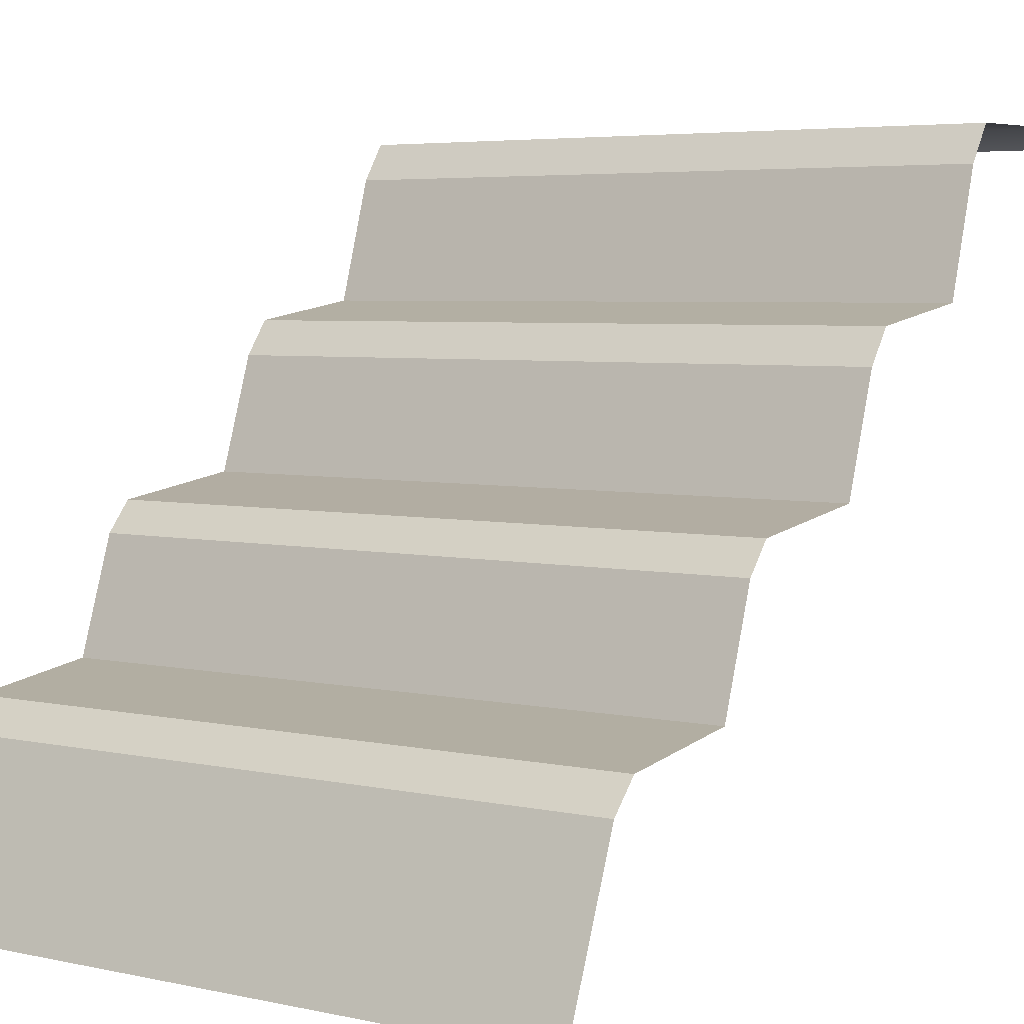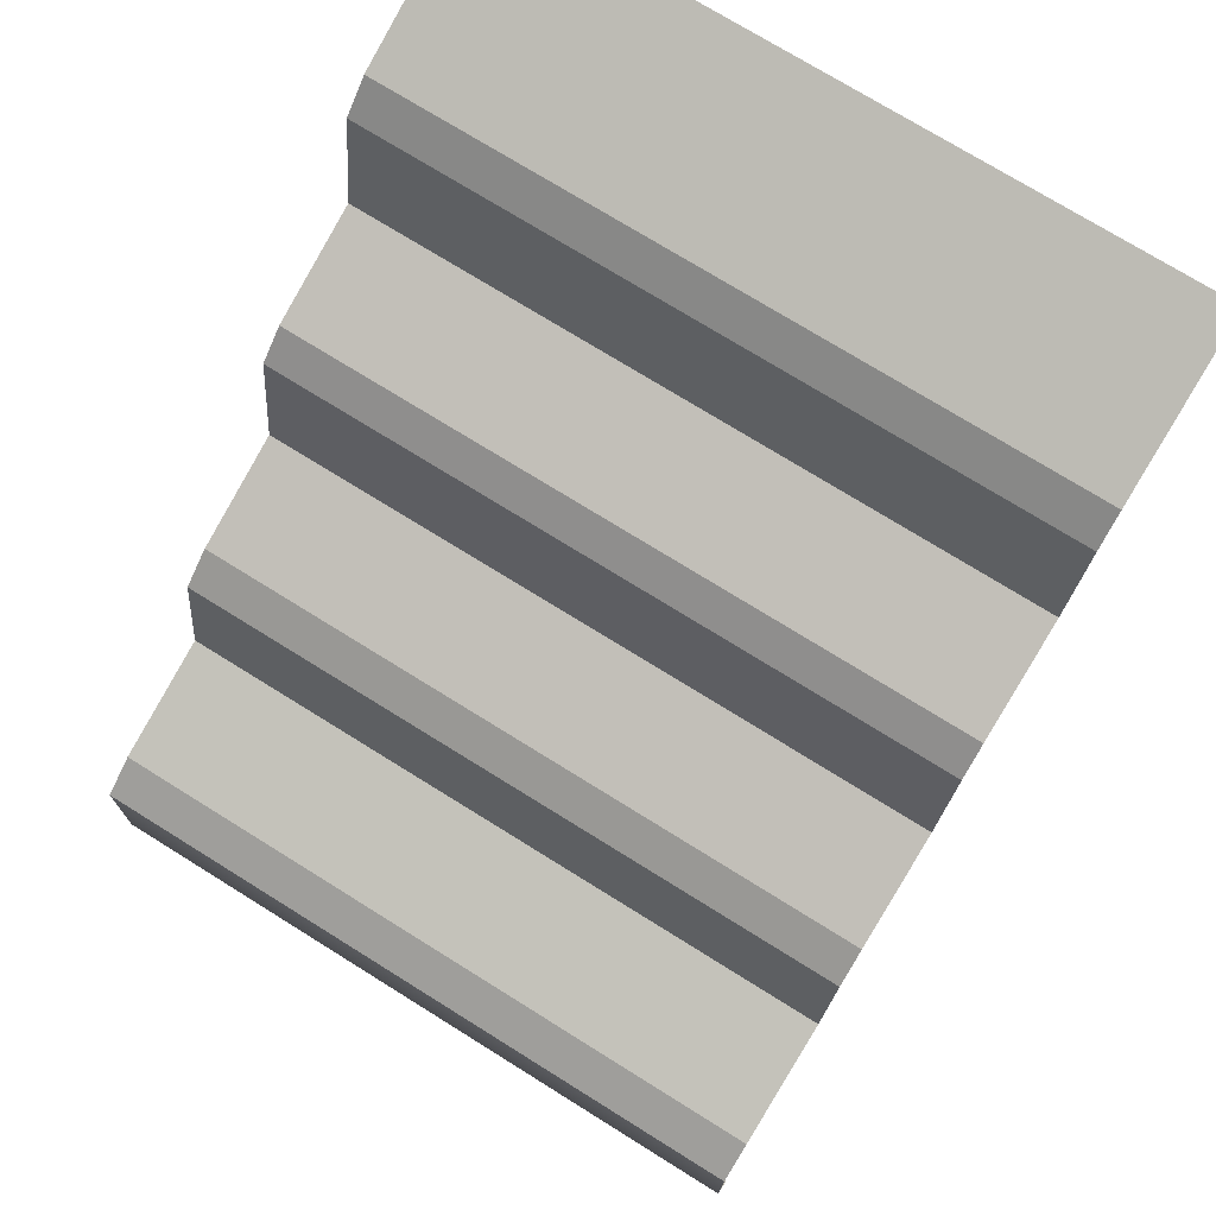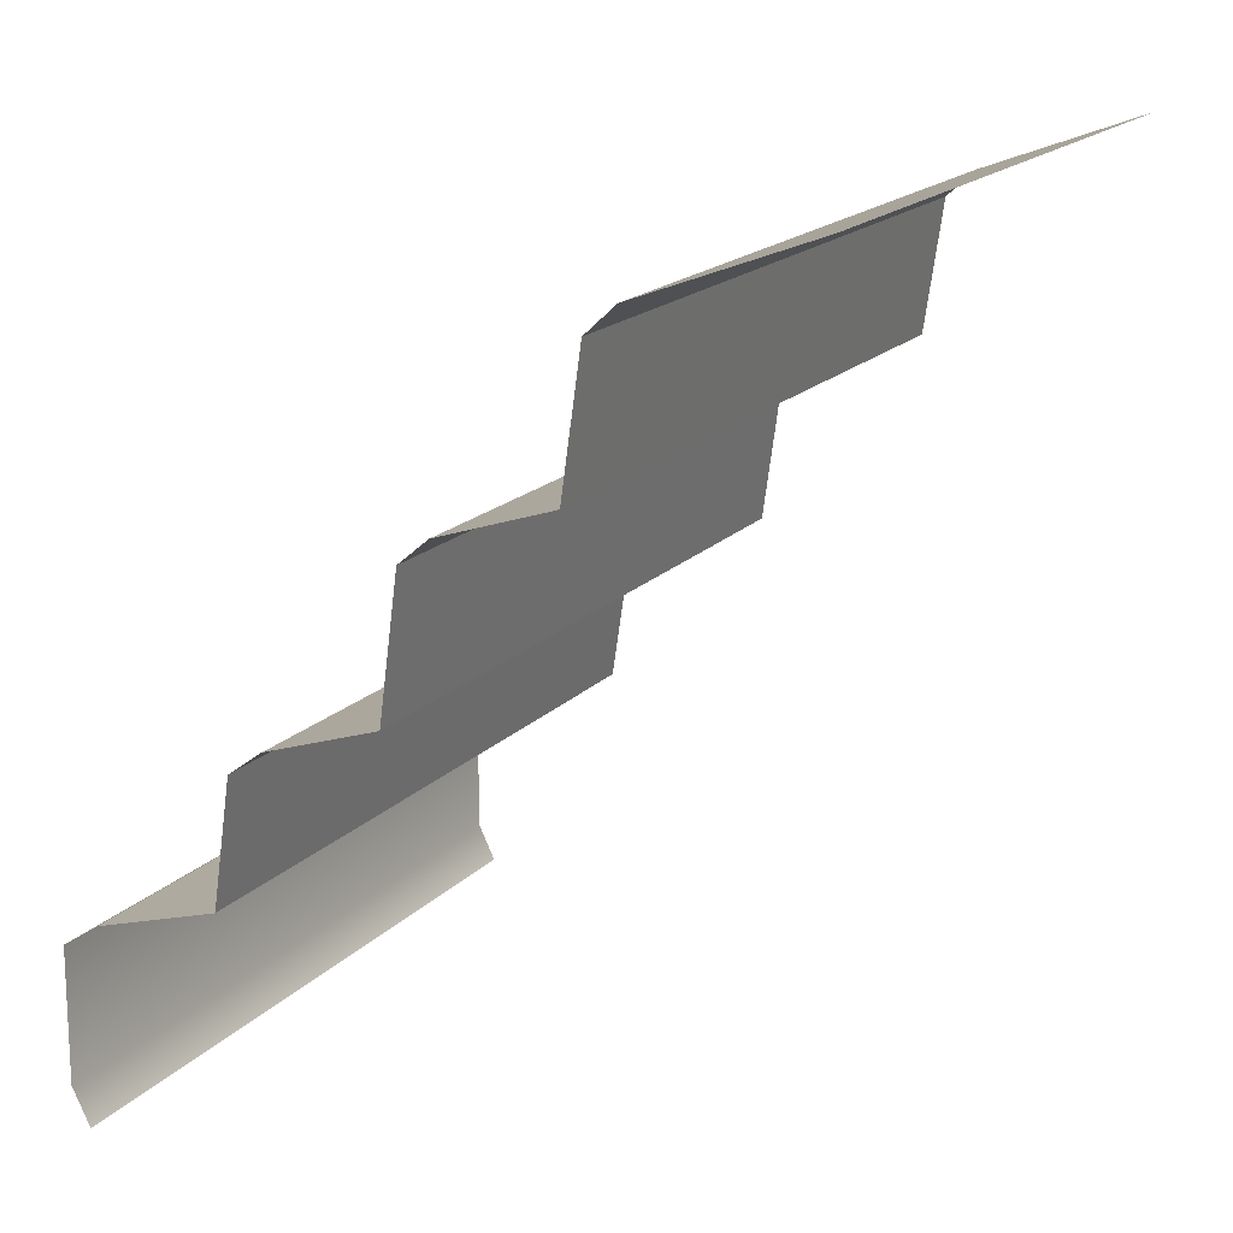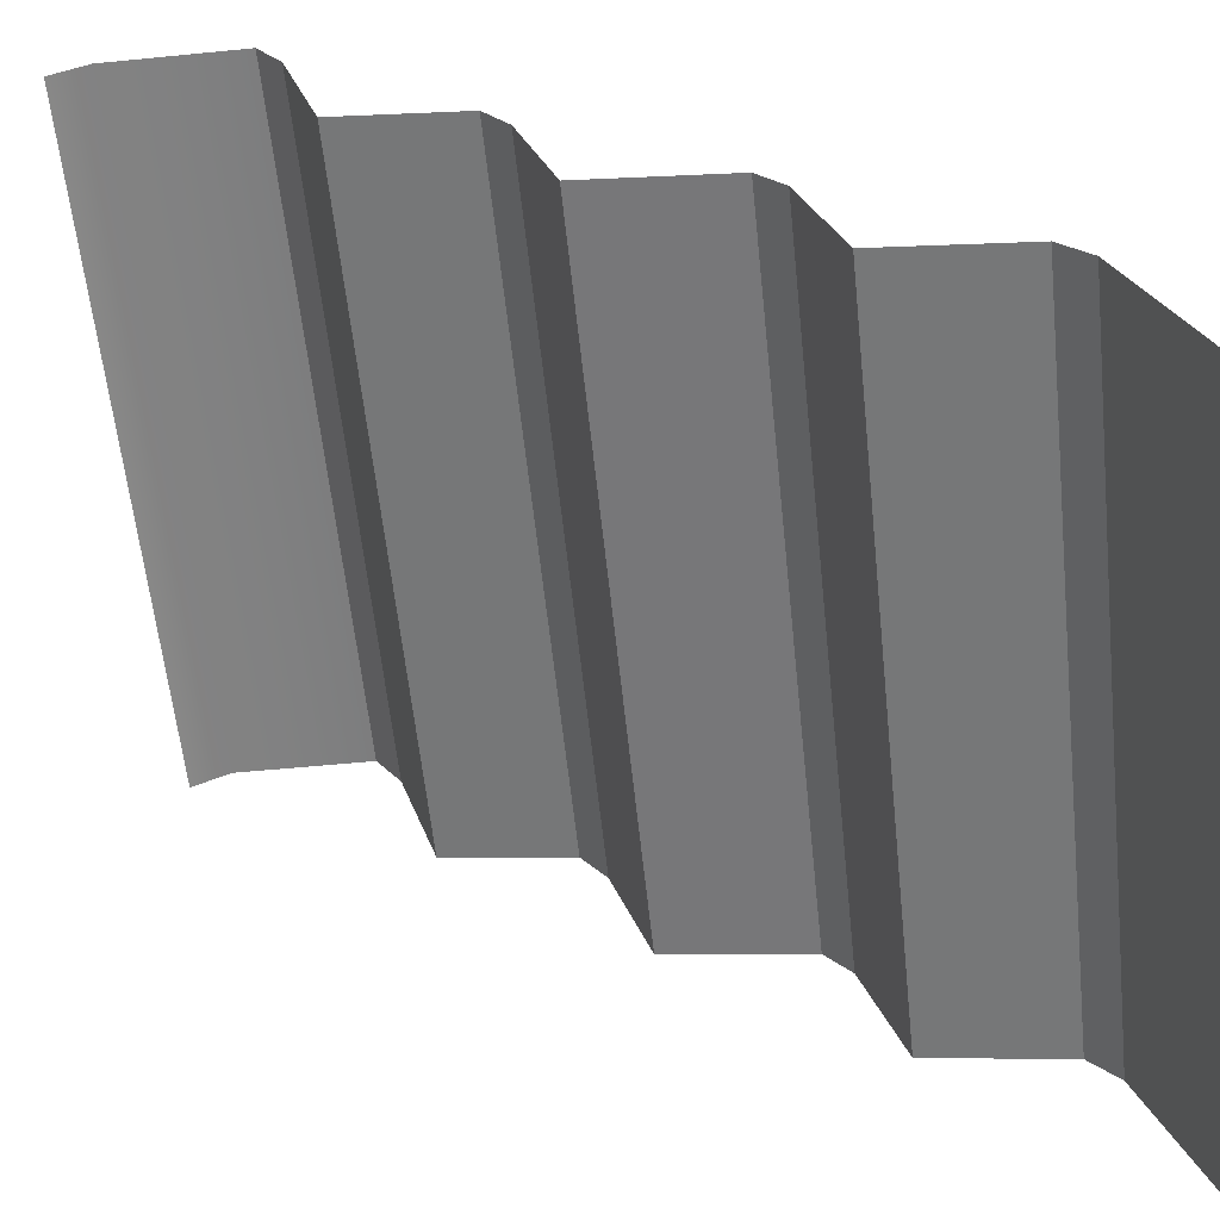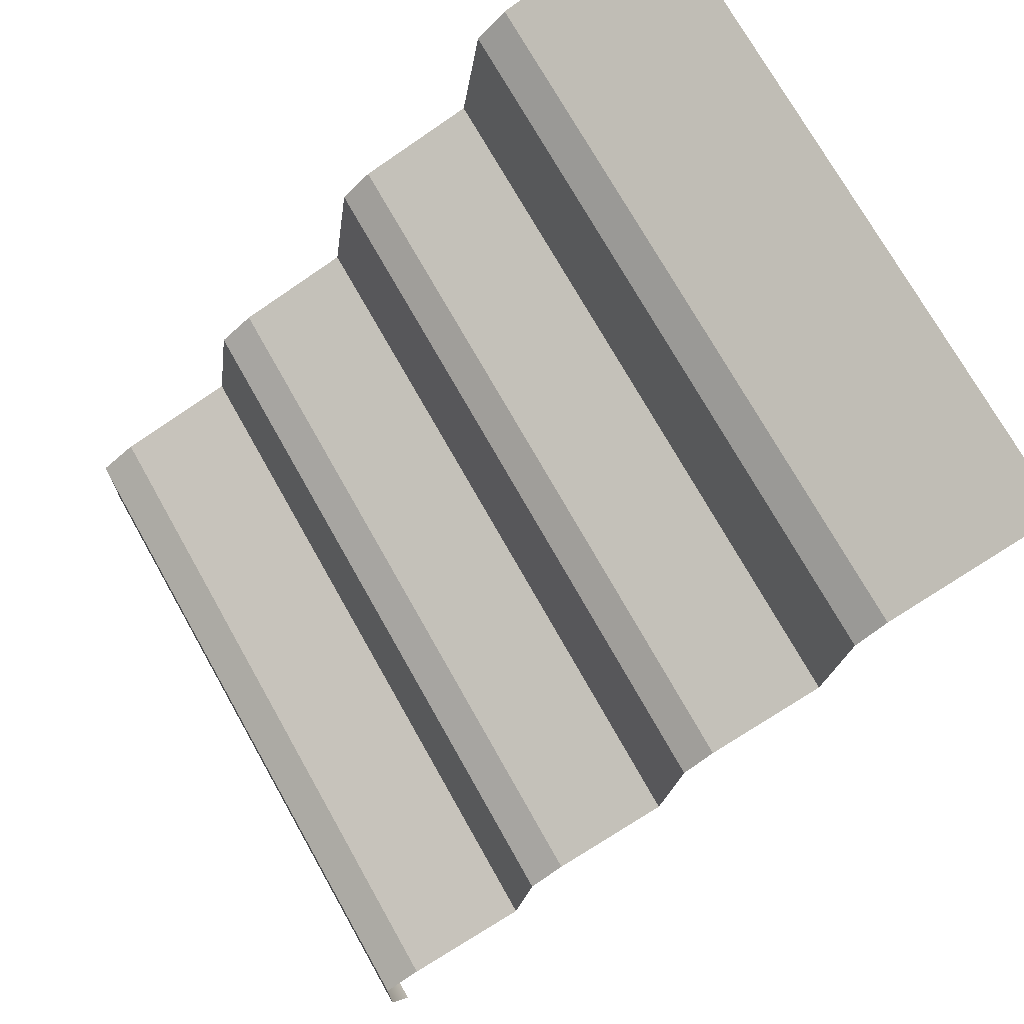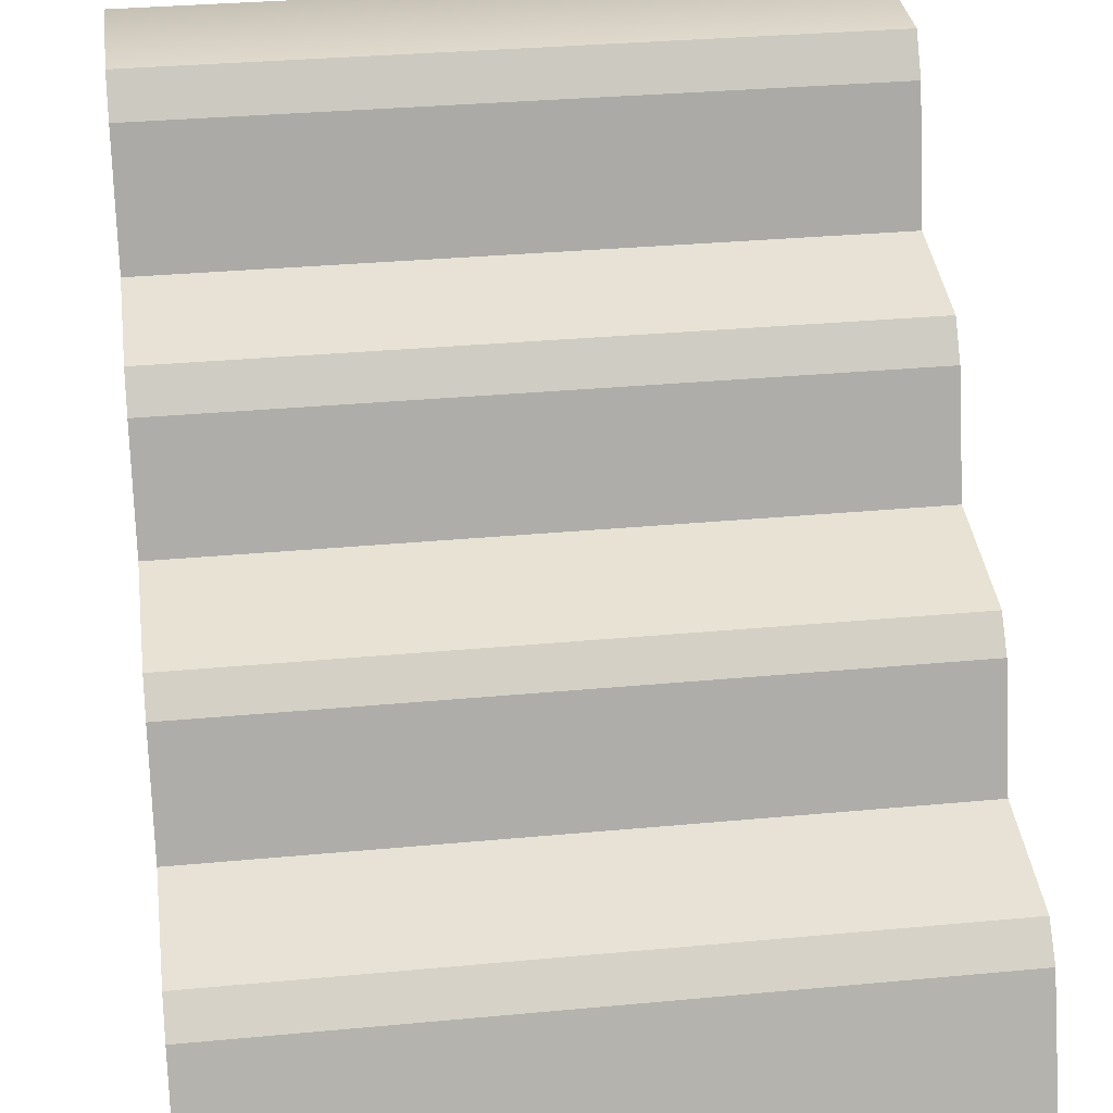
<metadata>
{"format":"obj","ext":"obj","renderer":"f3d","projection":"perspective","resolution":1024,"background":"white","views":[{"elev":4.7,"azim":35.3,"up":"+Y"},{"elev":74.1,"azim":-148.1,"up":"+Z"},{"elev":17.7,"azim":-61.8,"up":"+Z"},{"elev":-59.2,"azim":-84.0,"up":"+Y"},{"elev":73.3,"azim":-119.4,"up":"+Z"},{"elev":31.6,"azim":-7.6,"up":"+Y"}]}
</metadata>
<code>
g stair_M
v 0.5035 0.7688 -0.1707
v -0.5035 0.7688 -0.1707
v -0.5035 0.7964 -0.3532
v 0.5035 0.7964 -0.3532
v 0.5035 0.5266 0.1206
v -0.5035 0.5266 0.1206
v -0.5035 0.5542 -0.07914
v 0.5035 0.5542 -0.07914
v 0.5035 1.032 -0.4447
v -0.5035 1.032 -0.4447
v -0.5035 1.034 -0.6391
v 0.5035 1.034 -0.6391
v -0.5035 1.007 -0.693
v 0.5035 1.007 -0.693
v 0.5035 0.5542 -0.07914
v -0.5035 0.5542 -0.07914
v -0.5035 0.719 -0.1341
v 0.5035 0.719 -0.1341
v 0.5035 0.006018 0.5342
v -0.5035 0.006018 0.5342
v -0.5035 0.2479 0.442
v 0.5035 0.2479 0.442
v 0.5035 0.291 0.4023
v -0.5035 0.291 0.4023
v -0.5035 0.3184 0.2122
v 0.5035 0.3184 0.2122
v 0.5035 0.3184 0.2122
v -0.5035 0.3184 0.2122
v -0.5035 0.4832 0.1572
v 0.5035 0.4832 0.1572
v 0.5035 0.7964 -0.3532
v -0.5035 0.7964 -0.3532
v -0.5035 0.9771 -0.4082
v 0.5035 0.9771 -0.4082
v 0.5035 0.719 -0.1341
v -0.5035 0.719 -0.1341
v -0.5035 0.7688 -0.1707
v 0.5035 0.7688 -0.1707
v 0.5035 0.4832 0.1572
v -0.5035 0.4832 0.1572
v -0.5035 0.5266 0.1206
v 0.5035 0.5266 0.1206
v 0.5035 0.9771 -0.4082
v -0.5035 0.9771 -0.4082
v -0.5035 1.032 -0.4447
v 0.5035 1.032 -0.4447
v 0.5035 0.2479 0.442
v -0.5035 0.2479 0.442
v -0.5035 0.291 0.4023
v 0.5035 0.291 0.4023
g stair_M_0
f 3 2 1
f 4 3 1
f 7 6 5
f 8 7 5
f 11 10 9
f 12 11 9
f 13 11 12
f 14 13 12
f 17 16 15
f 18 17 15
f 21 20 19
f 22 21 19
f 25 24 23
f 26 25 23
f 29 28 27
f 30 29 27
f 33 32 31
f 34 33 31
f 37 36 35
f 38 37 35
f 41 40 39
f 42 41 39
f 45 44 43
f 46 45 43
f 49 48 47
f 50 49 47

</code>
